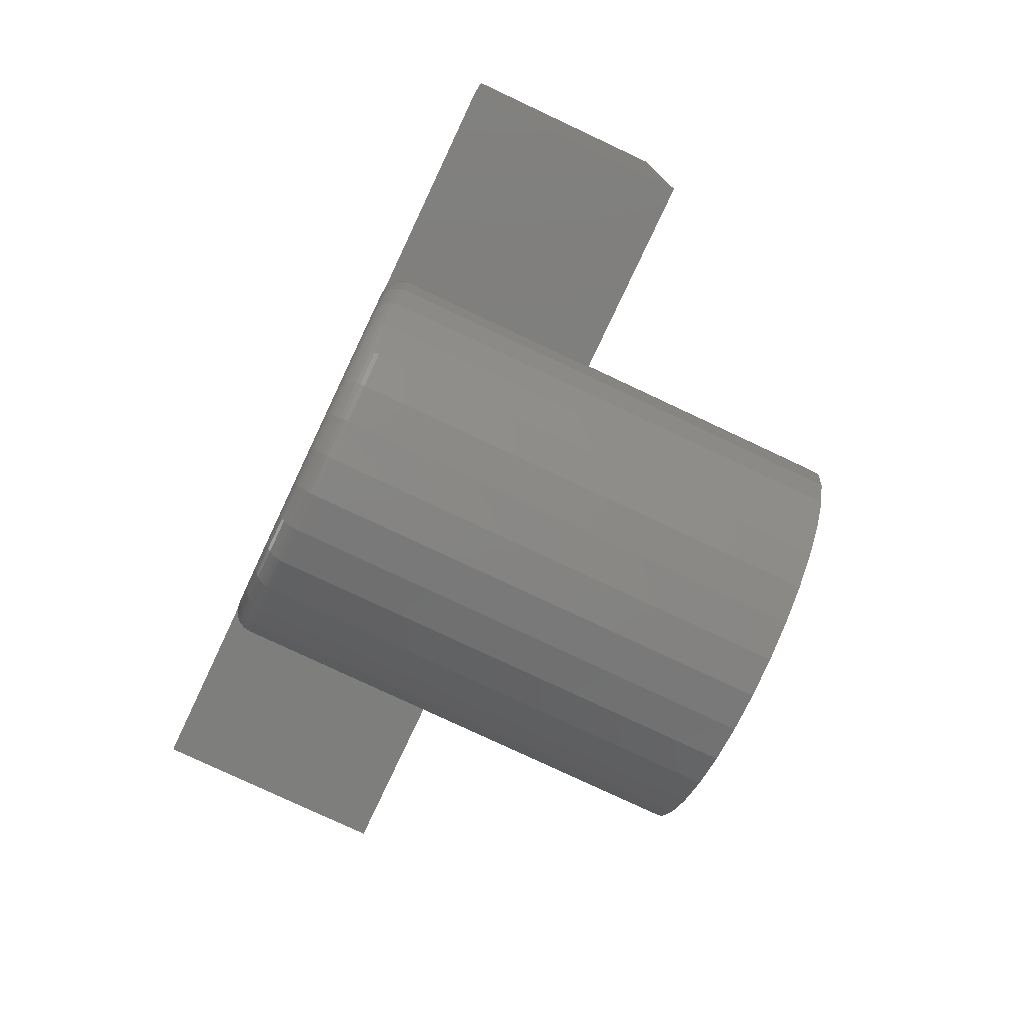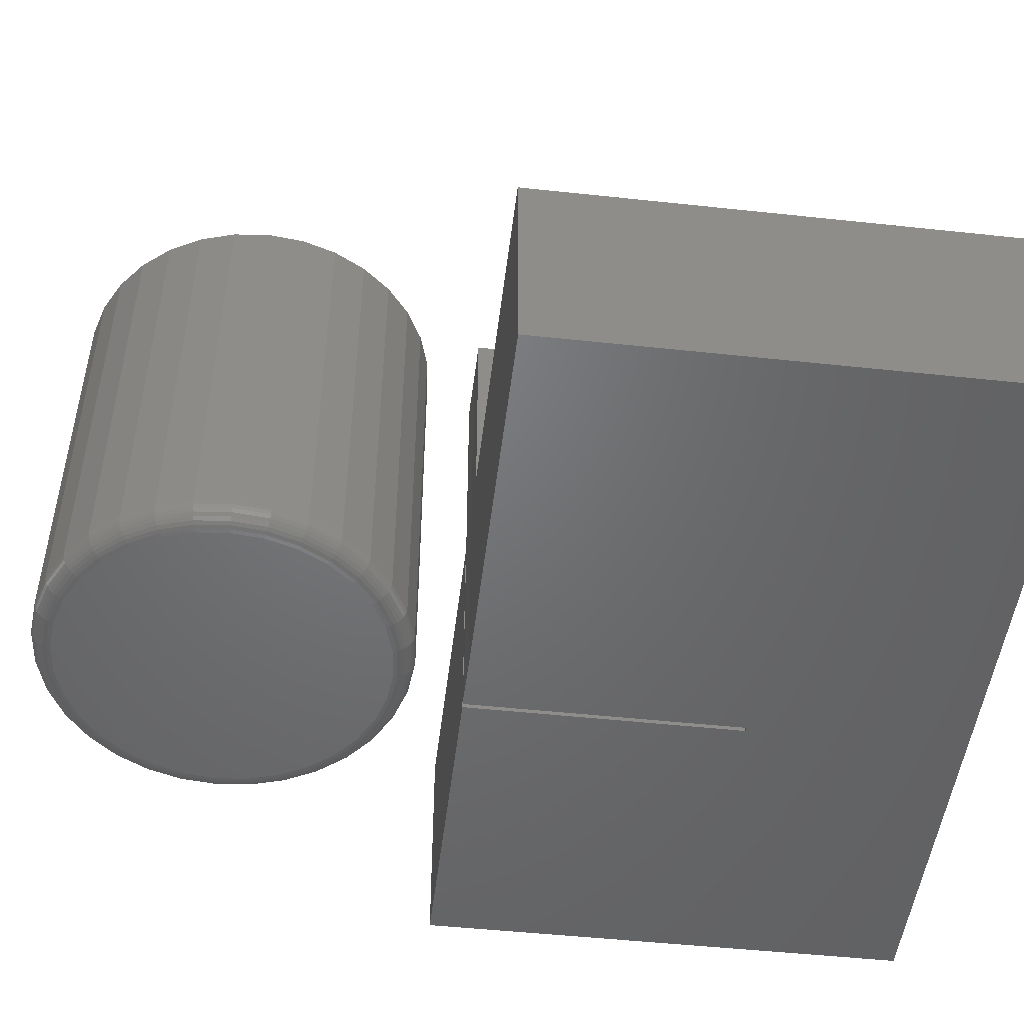
<metadata>
{"format":"stl","ext":"stl","renderer":"f3d","projection":"perspective","resolution":1024,"background":"white","views":[{"elev":-78.1,"azim":-115.2,"up":"+Y"},{"elev":-49.5,"azim":83.2,"up":"+Z"}]}
</metadata>
<code>
# stl→obj: 347 verts, 686 faces
v -0.03906 0.4194 0
v -0.04564 0.4194 0
v 0.6328 0.7525 0
v 0.6328 0 0
v 0.03643 0 0
v -0.0233 -0.0006075 0
v -0.03906 0 0
v -0.5391 0.7525 0
v -0.04564 0 0
v -0.5391 0 0
v 0.6328 0 0.3438
v 0.1024 0 0.3438
v 0.103 0 0.6797
v 0.03643 0 0.6797
v 0.6328 0.7525 0.3438
v -0.04564 0 0.3438
v -0.04564 0.4194 0.3438
v -0.5391 0.7525 0.3438
v -0.5391 0 0.3438
v -0.03906 0 0.6797
v -0.0233 -0.0006075 0.6797
v -0.03906 0.4194 0.3438
v -0.03906 0.4219 0.3438
v 0.103 0.4219 0.3438
v 0.103 0.4194 0.3438
v 0.103 0.4219 0.6797
v -0.03906 0.4219 0.6797
v 0.006168 -0.1061 0
v 0.05409 -0.1108 0
v -0.04175 -0.1108 0
v -0.08784 -0.1248 0
v 0.1002 -0.1248 0
v 0.05409 -0.5926 0
v -0.04175 -0.5926 0
v 0.1002 -0.5787 0
v 0.006168 -0.5974 0
v -0.08784 -0.5787 0
v -0.1303 -0.556 0
v 0.1426 -0.556 0
v -0.1675 -0.5254 0
v 0.1799 -0.5254 0
v -0.1981 -0.4882 0
v 0.2104 -0.4882 0
v -0.2208 -0.4457 0
v 0.2331 -0.4457 0
v -0.2348 -0.3996 0
v 0.2471 -0.3996 0
v -0.2395 -0.3517 0
v 0.2518 -0.3517 0
v -0.2348 -0.3038 0
v 0.2471 -0.3038 0
v -0.2208 -0.2577 0
v 0.2331 -0.2577 0
v -0.1981 -0.2153 0
v 0.2104 -0.2153 0
v -0.1675 -0.178 0
v 0.1799 -0.178 0
v -0.1303 -0.1475 0
v 0.1426 -0.1475 0
v 0.2831 -0.3517 0.03125
v 0.2831 -0.3517 0.6797
v 0.2777 -0.4057 0.03125
v 0.2777 -0.4057 0.6797
v 0.262 -0.4577 0.03125
v 0.262 -0.4577 0.6797
v 0.2364 -0.5056 0.03125
v 0.2364 -0.5056 0.6797
v 0.202 -0.5475 0.03125
v 0.202 -0.5475 0.6797
v 0.16 -0.582 0.03125
v 0.16 -0.582 0.6797
v 0.1121 -0.6075 0.03125
v 0.1121 -0.6075 0.6797
v 0.06019 -0.6233 0.03125
v 0.06019 -0.6233 0.6797
v 0.006168 -0.6286 0.03125
v 0.006168 -0.6286 0.6797
v -0.04785 -0.6233 0.03125
v -0.04785 -0.6233 0.6797
v -0.09979 -0.6075 0.03125
v -0.09979 -0.6075 0.6797
v -0.1477 -0.582 0.03125
v -0.1477 -0.582 0.6797
v -0.1896 -0.5475 0.03125
v -0.1896 -0.5475 0.6797
v -0.2241 -0.5056 0.03125
v -0.2241 -0.5056 0.6797
v -0.2496 -0.4577 0.03125
v -0.2496 -0.4577 0.6797
v -0.2654 -0.4057 0.03125
v -0.2654 -0.4057 0.6797
v -0.2707 -0.3517 0.03125
v -0.2707 -0.3517 0.6797
v -0.2654 -0.2977 0.03125
v -0.2654 -0.2977 0.6797
v -0.2496 -0.2458 0.03125
v -0.2496 -0.2458 0.6797
v -0.2241 -0.1979 0.03125
v -0.2241 -0.1979 0.6797
v -0.1896 -0.1559 0.03125
v -0.1896 -0.1559 0.6797
v -0.1477 -0.1215 0.03125
v -0.1477 -0.1215 0.6797
v -0.09979 -0.09591 0.03125
v -0.09979 -0.09591 0.6797
v -0.04785 -0.08016 0.03125
v -0.04785 -0.08016 0.6797
v 0.006168 -0.07484 0.03125
v 0.006168 -0.07484 0.6797
v 0.06019 -0.08016 0.03125
v 0.06019 -0.08016 0.6797
v 0.1121 -0.09591 0.03125
v 0.1121 -0.09591 0.6797
v 0.16 -0.1215 0.03125
v 0.16 -0.1215 0.6797
v 0.202 -0.1559 0.03125
v 0.202 -0.1559 0.6797
v 0.2364 -0.1979 0.03125
v 0.2364 -0.1979 0.6797
v 0.262 -0.2458 0.03125
v 0.262 -0.2458 0.6797
v 0.2777 -0.2977 0.03125
v 0.2777 -0.2977 0.6797
v 0.2825 -0.3517 0.02515
v 0.2771 -0.4056 0.02515
v 0.2807 -0.3517 0.01929
v 0.2754 -0.4053 0.01929
v 0.2778 -0.3517 0.01389
v 0.2726 -0.4047 0.01389
v 0.2739 -0.3517 0.009153
v 0.2688 -0.404 0.009153
v 0.2692 -0.3517 0.005267
v 0.2641 -0.403 0.005267
v 0.2638 -0.3517 0.002379
v 0.2588 -0.402 0.002379
v 0.2579 -0.3517 0.0006005
v 0.2531 -0.4008 0.0006005
v -0.2648 -0.4056 0.02515
v -0.2701 -0.3517 0.02515
v -0.2631 -0.4053 0.01929
v -0.2683 -0.3517 0.01929
v -0.2602 -0.4047 0.01389
v -0.2655 -0.3517 0.01389
v -0.2564 -0.404 0.009153
v -0.2616 -0.3517 0.009153
v -0.2518 -0.403 0.005267
v -0.2568 -0.3517 0.005267
v -0.2465 -0.402 0.002379
v -0.2514 -0.3517 0.002379
v -0.2407 -0.4008 0.0006005
v -0.2456 -0.3517 0.0006005
v -0.2491 -0.4575 0.02515
v -0.2474 -0.4568 0.01929
v -0.2448 -0.4557 0.01389
v -0.2412 -0.4542 0.009153
v -0.2368 -0.4524 0.005267
v -0.2318 -0.4503 0.002379
v -0.2264 -0.4481 0.0006005
v -0.2236 -0.5052 0.02515
v -0.2221 -0.5042 0.01929
v -0.2197 -0.5026 0.01389
v -0.2164 -0.5005 0.009153
v -0.2125 -0.4978 0.005267
v -0.208 -0.4948 0.002379
v -0.2031 -0.4916 0.0006005
v -0.1892 -0.5471 0.02515
v -0.1879 -0.5458 0.01929
v -0.1859 -0.5438 0.01389
v -0.1832 -0.541 0.009153
v -0.1798 -0.5377 0.005267
v -0.176 -0.5339 0.002379
v -0.1718 -0.5297 0.0006005
v -0.1473 -0.5815 0.02515
v -0.1463 -0.58 0.01929
v -0.1447 -0.5776 0.01389
v -0.1426 -0.5743 0.009153
v -0.1399 -0.5704 0.005267
v -0.1369 -0.5659 0.002379
v -0.1337 -0.561 0.0006005
v -0.09956 -0.607 0.02515
v -0.09888 -0.6053 0.01929
v -0.09778 -0.6027 0.01389
v -0.09629 -0.5991 0.009153
v -0.09448 -0.5947 0.005267
v -0.09241 -0.5897 0.002379
v -0.09017 -0.5843 0.0006005
v -0.04773 -0.6227 0.02515
v -0.04739 -0.621 0.01929
v -0.04682 -0.6181 0.01389
v -0.04607 -0.6143 0.009153
v -0.04514 -0.6097 0.005267
v -0.04409 -0.6044 0.002379
v -0.04294 -0.5986 0.0006005
v 0.006168 -0.628 0.02515
v 0.006168 -0.6262 0.01929
v 0.006168 -0.6234 0.01389
v 0.006168 -0.6195 0.009153
v 0.006168 -0.6147 0.005267
v 0.006168 -0.6093 0.002379
v 0.006168 -0.6035 0.0006005
v 0.06007 -0.6227 0.02515
v 0.05972 -0.621 0.01929
v 0.05916 -0.6181 0.01389
v 0.0584 -0.6143 0.009153
v 0.05748 -0.6097 0.005267
v 0.05642 -0.6044 0.002379
v 0.05528 -0.5986 0.0006005
v 0.1119 -0.607 0.02515
v 0.1112 -0.6053 0.01929
v 0.1101 -0.6027 0.01389
v 0.1086 -0.5991 0.009153
v 0.1068 -0.5947 0.005267
v 0.1047 -0.5897 0.002379
v 0.1025 -0.5843 0.0006005
v 0.1597 -0.5815 0.02515
v 0.1587 -0.58 0.01929
v 0.1571 -0.5776 0.01389
v 0.1549 -0.5743 0.009153
v 0.1523 -0.5704 0.005267
v 0.1493 -0.5659 0.002379
v 0.146 -0.561 0.0006005
v 0.2015 -0.5471 0.02515
v 0.2003 -0.5458 0.01929
v 0.1982 -0.5438 0.01389
v 0.1955 -0.541 0.009153
v 0.1921 -0.5377 0.005267
v 0.1883 -0.5339 0.002379
v 0.1842 -0.5297 0.0006005
v 0.2359 -0.5052 0.02515
v 0.2344 -0.5042 0.01929
v 0.232 -0.5026 0.01389
v 0.2288 -0.5005 0.009153
v 0.2248 -0.4978 0.005267
v 0.2204 -0.4948 0.002379
v 0.2155 -0.4916 0.0006005
v 0.2614 -0.4575 0.02515
v 0.2598 -0.4568 0.01929
v 0.2571 -0.4557 0.01389
v 0.2535 -0.4542 0.009153
v 0.2492 -0.4524 0.005267
v 0.2442 -0.4503 0.002379
v 0.2387 -0.4481 0.0006005
v -0.2648 -0.2978 0.02515
v -0.2631 -0.2982 0.01929
v -0.2602 -0.2987 0.01389
v -0.2564 -0.2995 0.009153
v -0.2518 -0.3004 0.005267
v -0.2465 -0.3015 0.002379
v -0.2407 -0.3026 0.0006005
v 0.2771 -0.2978 0.02515
v 0.2754 -0.2982 0.01929
v 0.2726 -0.2987 0.01389
v 0.2688 -0.2995 0.009153
v 0.2641 -0.3004 0.005267
v 0.2588 -0.3015 0.002379
v 0.2531 -0.3026 0.0006005
v 0.2614 -0.246 0.02515
v 0.2598 -0.2467 0.01929
v 0.2571 -0.2478 0.01389
v 0.2535 -0.2493 0.009153
v 0.2492 -0.2511 0.005267
v 0.2442 -0.2531 0.002379
v 0.2387 -0.2554 0.0006005
v 0.2359 -0.1982 0.02515
v 0.2344 -0.1992 0.01929
v 0.232 -0.2008 0.01389
v 0.2288 -0.203 0.009153
v 0.2248 -0.2056 0.005267
v 0.2204 -0.2086 0.002379
v 0.2155 -0.2119 0.0006005
v 0.2015 -0.1564 0.02515
v 0.2003 -0.1576 0.01929
v 0.1982 -0.1597 0.01389
v 0.1955 -0.1624 0.009153
v 0.1921 -0.1658 0.005267
v 0.1883 -0.1696 0.002379
v 0.1842 -0.1737 0.0006005
v 0.1597 -0.122 0.02515
v 0.1587 -0.1235 0.01929
v 0.1571 -0.1259 0.01389
v 0.1549 -0.1291 0.009153
v 0.1523 -0.133 0.005267
v 0.1493 -0.1375 0.002379
v 0.146 -0.1424 0.0006005
v 0.1119 -0.09647 0.02515
v 0.1112 -0.09811 0.01929
v 0.1101 -0.1008 0.01389
v 0.1086 -0.1044 0.009153
v 0.1068 -0.1087 0.005267
v 0.1047 -0.1137 0.002379
v 0.1025 -0.1192 0.0006005
v 0.06007 -0.08074 0.02515
v 0.05972 -0.08249 0.01929
v 0.05916 -0.08532 0.01389
v 0.0584 -0.08913 0.009153
v 0.05748 -0.09378 0.005267
v 0.05642 -0.09908 0.002379
v 0.05528 -0.1048 0.0006005
v 0.006168 -0.07544 0.02515
v 0.006168 -0.07721 0.01929
v 0.006168 -0.0801 0.01389
v 0.006168 -0.08399 0.009153
v 0.006168 -0.08872 0.005267
v 0.006168 -0.09413 0.002379
v 0.006168 -0.09999 0.0006005
v -0.04773 -0.08074 0.02515
v -0.04739 -0.08249 0.01929
v -0.04682 -0.08532 0.01389
v -0.04607 -0.08913 0.009153
v -0.04514 -0.09378 0.005267
v -0.04409 -0.09908 0.002379
v -0.04294 -0.1048 0.0006005
v -0.09956 -0.09647 0.02515
v -0.09888 -0.09811 0.01929
v -0.09778 -0.1008 0.01389
v -0.09629 -0.1044 0.009153
v -0.09448 -0.1087 0.005267
v -0.09241 -0.1137 0.002379
v -0.09017 -0.1192 0.0006005
v -0.1473 -0.122 0.02515
v -0.1463 -0.1235 0.01929
v -0.1447 -0.1259 0.01389
v -0.1426 -0.1291 0.009153
v -0.1399 -0.133 0.005267
v -0.1369 -0.1375 0.002379
v -0.1337 -0.1424 0.0006005
v -0.1892 -0.1564 0.02515
v -0.1879 -0.1576 0.01929
v -0.1859 -0.1597 0.01389
v -0.1832 -0.1624 0.009153
v -0.1798 -0.1658 0.005267
v -0.176 -0.1696 0.002379
v -0.1718 -0.1737 0.0006005
v -0.2236 -0.1982 0.02515
v -0.2221 -0.1992 0.01929
v -0.2197 -0.2008 0.01389
v -0.2164 -0.203 0.009153
v -0.2125 -0.2056 0.005267
v -0.208 -0.2086 0.002379
v -0.2031 -0.2119 0.0006005
v -0.2491 -0.246 0.02515
v -0.2474 -0.2467 0.01929
v -0.2448 -0.2478 0.01389
v -0.2412 -0.2493 0.009153
v -0.2368 -0.2511 0.005267
v -0.2318 -0.2531 0.002379
v -0.2264 -0.2554 0.0006005
f 1 2 3
f 1 3 4
f 1 4 5
f 1 5 6
f 1 6 7
f 3 2 8
f 8 2 9
f 8 9 10
f 5 4 11
f 5 11 12
f 5 12 13
f 5 13 14
f 11 4 15
f 15 4 3
f 16 9 17
f 17 9 2
f 18 8 19
f 19 8 10
f 10 9 19
f 19 9 16
f 7 6 20
f 20 6 21
f 21 6 14
f 14 6 5
f 2 1 17
f 17 1 22
f 17 22 23
f 17 23 18
f 17 18 19
f 17 19 16
f 11 15 24
f 11 24 25
f 11 25 12
f 23 24 18
f 18 24 15
f 13 12 26
f 26 12 25
f 26 25 24
f 24 23 26
f 26 23 27
f 20 27 23
f 20 23 22
f 20 22 1
f 20 1 7
f 15 3 18
f 18 3 8
f 26 27 20
f 26 20 21
f 26 21 14
f 26 14 13
f 28 29 30
f 31 30 29
f 32 31 29
f 33 34 35
f 36 34 33
f 34 37 35
f 35 37 38
f 35 38 39
f 39 38 40
f 39 40 41
f 41 40 42
f 41 42 43
f 43 42 44
f 43 44 45
f 45 44 46
f 45 46 47
f 47 46 48
f 47 48 49
f 49 48 50
f 49 50 51
f 51 50 52
f 51 52 53
f 53 52 54
f 53 54 55
f 55 54 56
f 55 56 57
f 57 56 58
f 57 58 59
f 59 58 31
f 59 31 32
f 60 61 62
f 62 61 63
f 62 63 64
f 64 63 65
f 64 65 66
f 66 65 67
f 66 67 68
f 68 67 69
f 68 69 70
f 70 69 71
f 70 71 72
f 72 71 73
f 72 73 74
f 74 73 75
f 74 75 76
f 76 75 77
f 76 77 78
f 78 77 79
f 78 79 80
f 80 79 81
f 80 81 82
f 82 81 83
f 82 83 84
f 84 83 85
f 84 85 86
f 86 85 87
f 86 87 88
f 88 87 89
f 88 89 90
f 90 89 91
f 90 91 92
f 92 91 93
f 92 93 94
f 94 93 95
f 94 95 96
f 96 95 97
f 96 97 98
f 98 97 99
f 98 99 100
f 100 99 101
f 100 101 102
f 102 101 103
f 102 103 104
f 104 103 105
f 104 105 106
f 106 105 107
f 106 107 108
f 108 107 109
f 108 109 110
f 110 109 111
f 110 111 112
f 112 111 113
f 112 113 114
f 114 113 115
f 114 115 116
f 116 115 117
f 116 117 118
f 118 117 119
f 118 119 120
f 120 119 121
f 120 121 122
f 122 121 123
f 122 123 60
f 60 123 61
f 60 62 124
f 124 62 125
f 124 125 126
f 126 125 127
f 126 127 128
f 128 127 129
f 128 129 130
f 130 129 131
f 130 131 132
f 132 131 133
f 132 133 134
f 134 133 135
f 134 135 136
f 136 135 137
f 136 137 49
f 49 137 47
f 90 92 138
f 138 92 139
f 138 139 140
f 140 139 141
f 140 141 142
f 142 141 143
f 142 143 144
f 144 143 145
f 144 145 146
f 146 145 147
f 146 147 148
f 148 147 149
f 148 149 150
f 150 149 151
f 150 151 46
f 46 151 48
f 88 90 152
f 152 90 138
f 152 138 153
f 153 138 140
f 153 140 154
f 154 140 142
f 154 142 155
f 155 142 144
f 155 144 156
f 156 144 146
f 156 146 157
f 157 146 148
f 157 148 158
f 158 148 150
f 158 150 44
f 44 150 46
f 86 88 159
f 159 88 152
f 159 152 160
f 160 152 153
f 160 153 161
f 161 153 154
f 161 154 162
f 162 154 155
f 162 155 163
f 163 155 156
f 163 156 164
f 164 156 157
f 164 157 165
f 165 157 158
f 165 158 42
f 42 158 44
f 84 86 166
f 166 86 159
f 166 159 167
f 167 159 160
f 167 160 168
f 168 160 161
f 168 161 169
f 169 161 162
f 169 162 170
f 170 162 163
f 170 163 171
f 171 163 164
f 171 164 172
f 172 164 165
f 172 165 40
f 40 165 42
f 82 84 173
f 173 84 166
f 173 166 174
f 174 166 167
f 174 167 175
f 175 167 168
f 175 168 176
f 176 168 169
f 176 169 177
f 177 169 170
f 177 170 178
f 178 170 171
f 178 171 179
f 179 171 172
f 179 172 38
f 38 172 40
f 80 82 180
f 180 82 173
f 180 173 181
f 181 173 174
f 181 174 182
f 182 174 175
f 182 175 183
f 183 175 176
f 183 176 184
f 184 176 177
f 184 177 185
f 185 177 178
f 185 178 186
f 186 178 179
f 186 179 37
f 37 179 38
f 78 80 187
f 187 80 180
f 187 180 188
f 188 180 181
f 188 181 189
f 189 181 182
f 189 182 190
f 190 182 183
f 190 183 191
f 191 183 184
f 191 184 192
f 192 184 185
f 192 185 193
f 193 185 186
f 193 186 34
f 34 186 37
f 76 78 194
f 194 78 187
f 194 187 195
f 195 187 188
f 195 188 196
f 196 188 189
f 196 189 197
f 197 189 190
f 197 190 198
f 198 190 191
f 198 191 199
f 199 191 192
f 199 192 200
f 200 192 193
f 200 193 36
f 36 193 34
f 74 76 201
f 201 76 194
f 201 194 202
f 202 194 195
f 202 195 203
f 203 195 196
f 203 196 204
f 204 196 197
f 204 197 205
f 205 197 198
f 205 198 206
f 206 198 199
f 206 199 207
f 207 199 200
f 207 200 33
f 33 200 36
f 72 74 208
f 208 74 201
f 208 201 209
f 209 201 202
f 209 202 210
f 210 202 203
f 210 203 211
f 211 203 204
f 211 204 212
f 212 204 205
f 212 205 213
f 213 205 206
f 213 206 214
f 214 206 207
f 214 207 35
f 35 207 33
f 70 72 215
f 215 72 208
f 215 208 216
f 216 208 209
f 216 209 217
f 217 209 210
f 217 210 218
f 218 210 211
f 218 211 219
f 219 211 212
f 219 212 220
f 220 212 213
f 220 213 221
f 221 213 214
f 221 214 39
f 39 214 35
f 68 70 222
f 222 70 215
f 222 215 223
f 223 215 216
f 223 216 224
f 224 216 217
f 224 217 225
f 225 217 218
f 225 218 226
f 226 218 219
f 226 219 227
f 227 219 220
f 227 220 228
f 228 220 221
f 228 221 41
f 41 221 39
f 66 68 229
f 229 68 222
f 229 222 230
f 230 222 223
f 230 223 231
f 231 223 224
f 231 224 232
f 232 224 225
f 232 225 233
f 233 225 226
f 233 226 234
f 234 226 227
f 234 227 235
f 235 227 228
f 235 228 43
f 43 228 41
f 64 66 236
f 236 66 229
f 236 229 237
f 237 229 230
f 237 230 238
f 238 230 231
f 238 231 239
f 239 231 232
f 239 232 240
f 240 232 233
f 240 233 241
f 241 233 234
f 241 234 242
f 242 234 235
f 242 235 45
f 45 235 43
f 62 64 125
f 125 64 236
f 125 236 127
f 127 236 237
f 127 237 129
f 129 237 238
f 129 238 131
f 131 238 239
f 131 239 133
f 133 239 240
f 133 240 135
f 135 240 241
f 135 241 137
f 137 241 242
f 137 242 47
f 47 242 45
f 92 94 139
f 139 94 243
f 139 243 141
f 141 243 244
f 141 244 143
f 143 244 245
f 143 245 145
f 145 245 246
f 145 246 147
f 147 246 247
f 147 247 149
f 149 247 248
f 149 248 151
f 151 248 249
f 151 249 48
f 48 249 50
f 122 60 250
f 250 60 124
f 250 124 251
f 251 124 126
f 251 126 252
f 252 126 128
f 252 128 253
f 253 128 130
f 253 130 254
f 254 130 132
f 254 132 255
f 255 132 134
f 255 134 256
f 256 134 136
f 256 136 51
f 51 136 49
f 120 122 257
f 257 122 250
f 257 250 258
f 258 250 251
f 258 251 259
f 259 251 252
f 259 252 260
f 260 252 253
f 260 253 261
f 261 253 254
f 261 254 262
f 262 254 255
f 262 255 263
f 263 255 256
f 263 256 53
f 53 256 51
f 118 120 264
f 264 120 257
f 264 257 265
f 265 257 258
f 265 258 266
f 266 258 259
f 266 259 267
f 267 259 260
f 267 260 268
f 268 260 261
f 268 261 269
f 269 261 262
f 269 262 270
f 270 262 263
f 270 263 55
f 55 263 53
f 116 118 271
f 271 118 264
f 271 264 272
f 272 264 265
f 272 265 273
f 273 265 266
f 273 266 274
f 274 266 267
f 274 267 275
f 275 267 268
f 275 268 276
f 276 268 269
f 276 269 277
f 277 269 270
f 277 270 57
f 57 270 55
f 114 116 278
f 278 116 271
f 278 271 279
f 279 271 272
f 279 272 280
f 280 272 273
f 280 273 281
f 281 273 274
f 281 274 282
f 282 274 275
f 282 275 283
f 283 275 276
f 283 276 284
f 284 276 277
f 284 277 59
f 59 277 57
f 112 114 285
f 285 114 278
f 285 278 286
f 286 278 279
f 286 279 287
f 287 279 280
f 287 280 288
f 288 280 281
f 288 281 289
f 289 281 282
f 289 282 290
f 290 282 283
f 290 283 291
f 291 283 284
f 291 284 32
f 32 284 59
f 110 112 292
f 292 112 285
f 292 285 293
f 293 285 286
f 293 286 294
f 294 286 287
f 294 287 295
f 295 287 288
f 295 288 296
f 296 288 289
f 296 289 297
f 297 289 290
f 297 290 298
f 298 290 291
f 298 291 29
f 29 291 32
f 108 110 299
f 299 110 292
f 299 292 300
f 300 292 293
f 300 293 301
f 301 293 294
f 301 294 302
f 302 294 295
f 302 295 303
f 303 295 296
f 303 296 304
f 304 296 297
f 304 297 305
f 305 297 298
f 305 298 28
f 28 298 29
f 106 108 306
f 306 108 299
f 306 299 307
f 307 299 300
f 307 300 308
f 308 300 301
f 308 301 309
f 309 301 302
f 309 302 310
f 310 302 303
f 310 303 311
f 311 303 304
f 311 304 312
f 312 304 305
f 312 305 30
f 30 305 28
f 104 106 313
f 313 106 306
f 313 306 314
f 314 306 307
f 314 307 315
f 315 307 308
f 315 308 316
f 316 308 309
f 316 309 317
f 317 309 310
f 317 310 318
f 318 310 311
f 318 311 319
f 319 311 312
f 319 312 31
f 31 312 30
f 102 104 320
f 320 104 313
f 320 313 321
f 321 313 314
f 321 314 322
f 322 314 315
f 322 315 323
f 323 315 316
f 323 316 324
f 324 316 317
f 324 317 325
f 325 317 318
f 325 318 326
f 326 318 319
f 326 319 58
f 58 319 31
f 100 102 327
f 327 102 320
f 327 320 328
f 328 320 321
f 328 321 329
f 329 321 322
f 329 322 330
f 330 322 323
f 330 323 331
f 331 323 324
f 331 324 332
f 332 324 325
f 332 325 333
f 333 325 326
f 333 326 56
f 56 326 58
f 98 100 334
f 334 100 327
f 334 327 335
f 335 327 328
f 335 328 336
f 336 328 329
f 336 329 337
f 337 329 330
f 337 330 338
f 338 330 331
f 338 331 339
f 339 331 332
f 339 332 340
f 340 332 333
f 340 333 54
f 54 333 56
f 96 98 341
f 341 98 334
f 341 334 342
f 342 334 335
f 342 335 343
f 343 335 336
f 343 336 344
f 344 336 337
f 344 337 345
f 345 337 338
f 345 338 346
f 346 338 339
f 346 339 347
f 347 339 340
f 347 340 52
f 52 340 54
f 94 96 243
f 243 96 341
f 243 341 244
f 244 341 342
f 244 342 245
f 245 342 343
f 245 343 246
f 246 343 344
f 246 344 247
f 247 344 345
f 247 345 248
f 248 345 346
f 248 346 249
f 249 346 347
f 249 347 50
f 50 347 52
f 107 111 109
f 111 107 113
f 113 107 105
f 113 105 115
f 115 105 103
f 115 103 117
f 117 103 101
f 117 101 119
f 119 101 99
f 119 99 121
f 121 99 97
f 121 97 123
f 123 97 95
f 123 95 61
f 61 95 93
f 61 93 63
f 63 93 91
f 63 91 65
f 65 91 89
f 65 89 67
f 67 89 87
f 67 87 69
f 69 87 85
f 69 85 71
f 71 85 83
f 71 83 73
f 73 83 81
f 73 81 75
f 75 81 79
f 75 79 77

</code>
